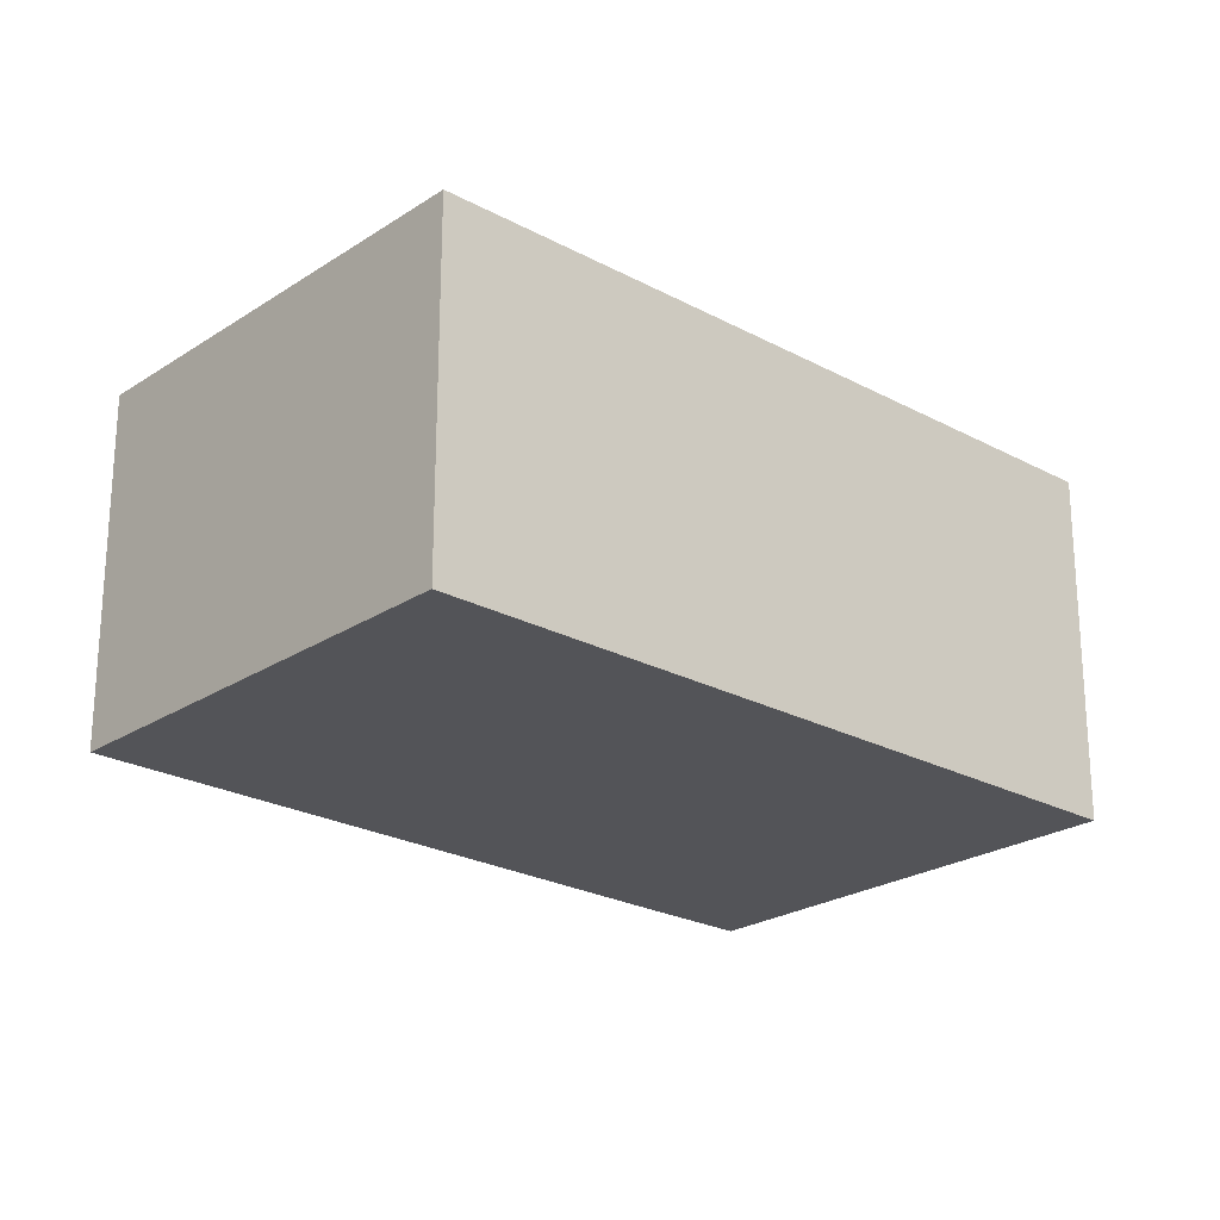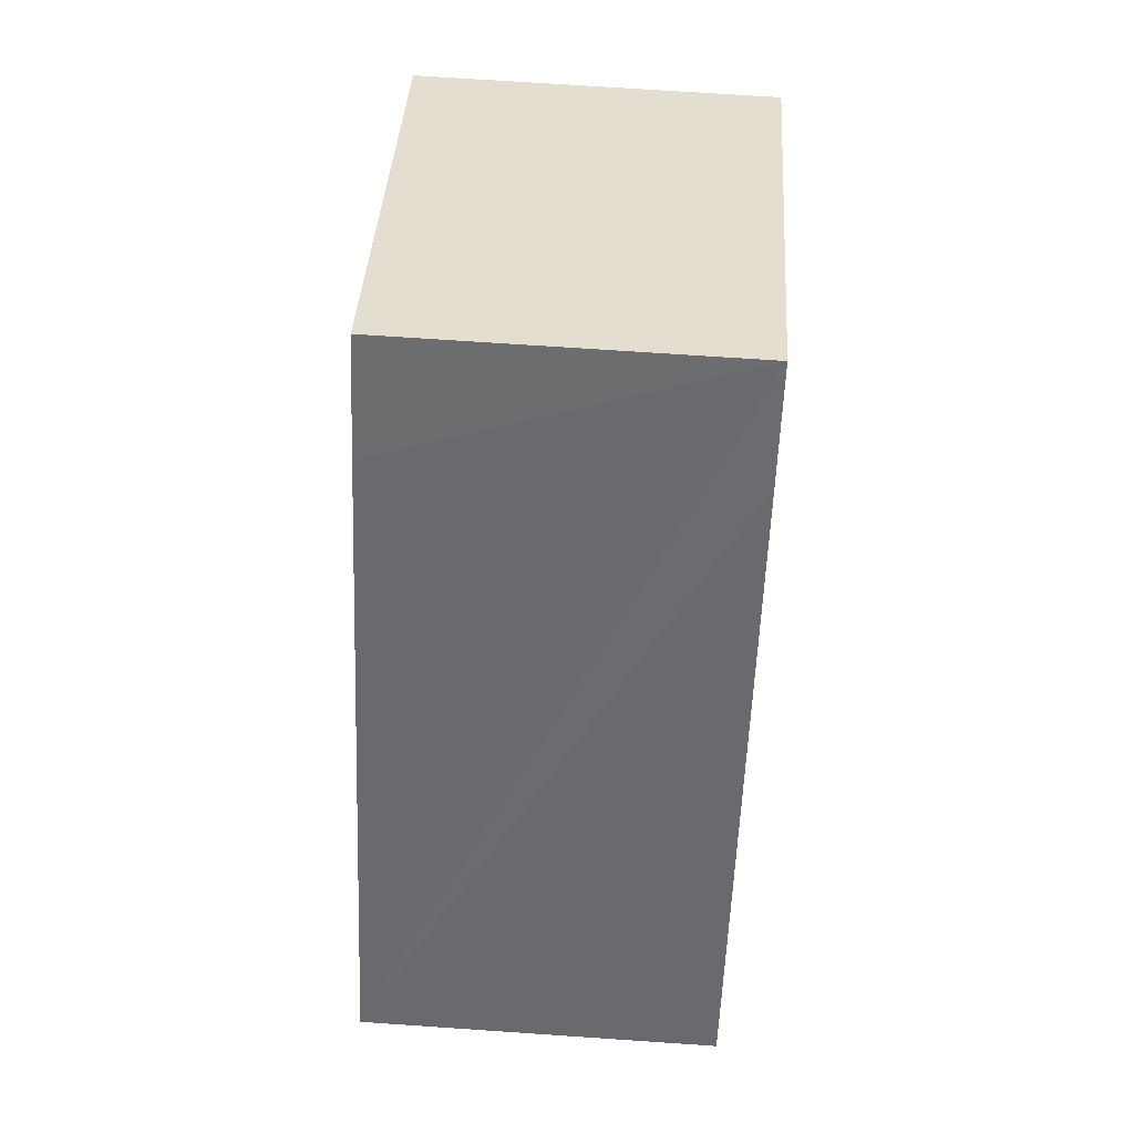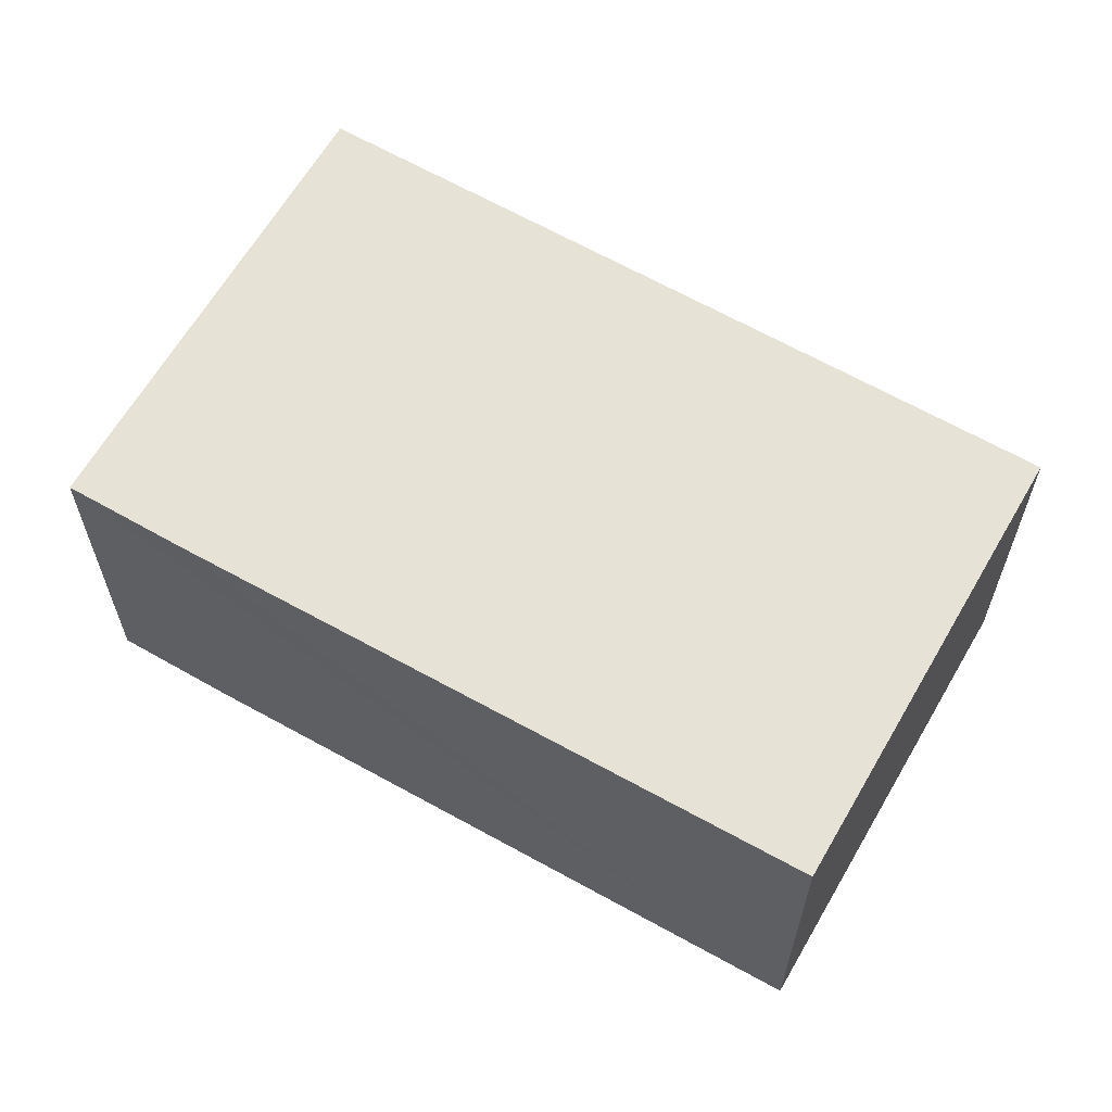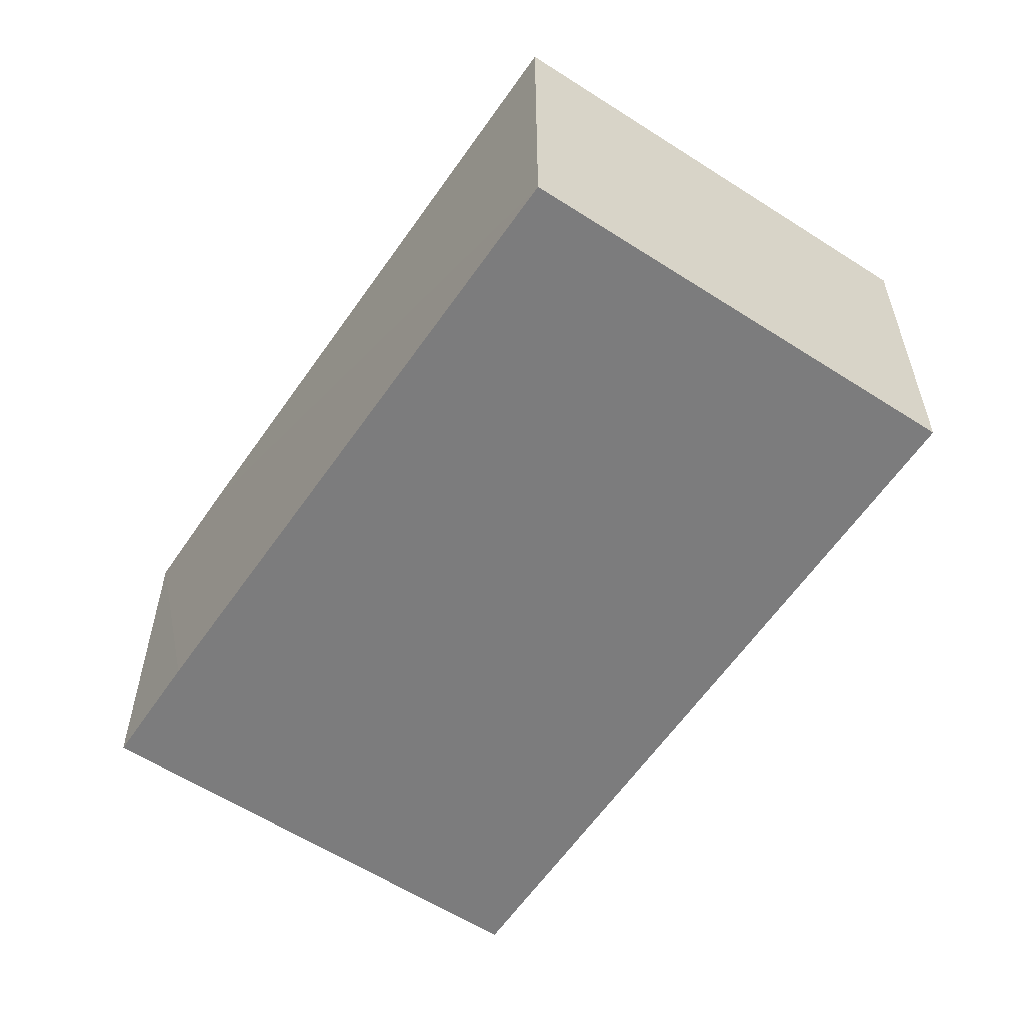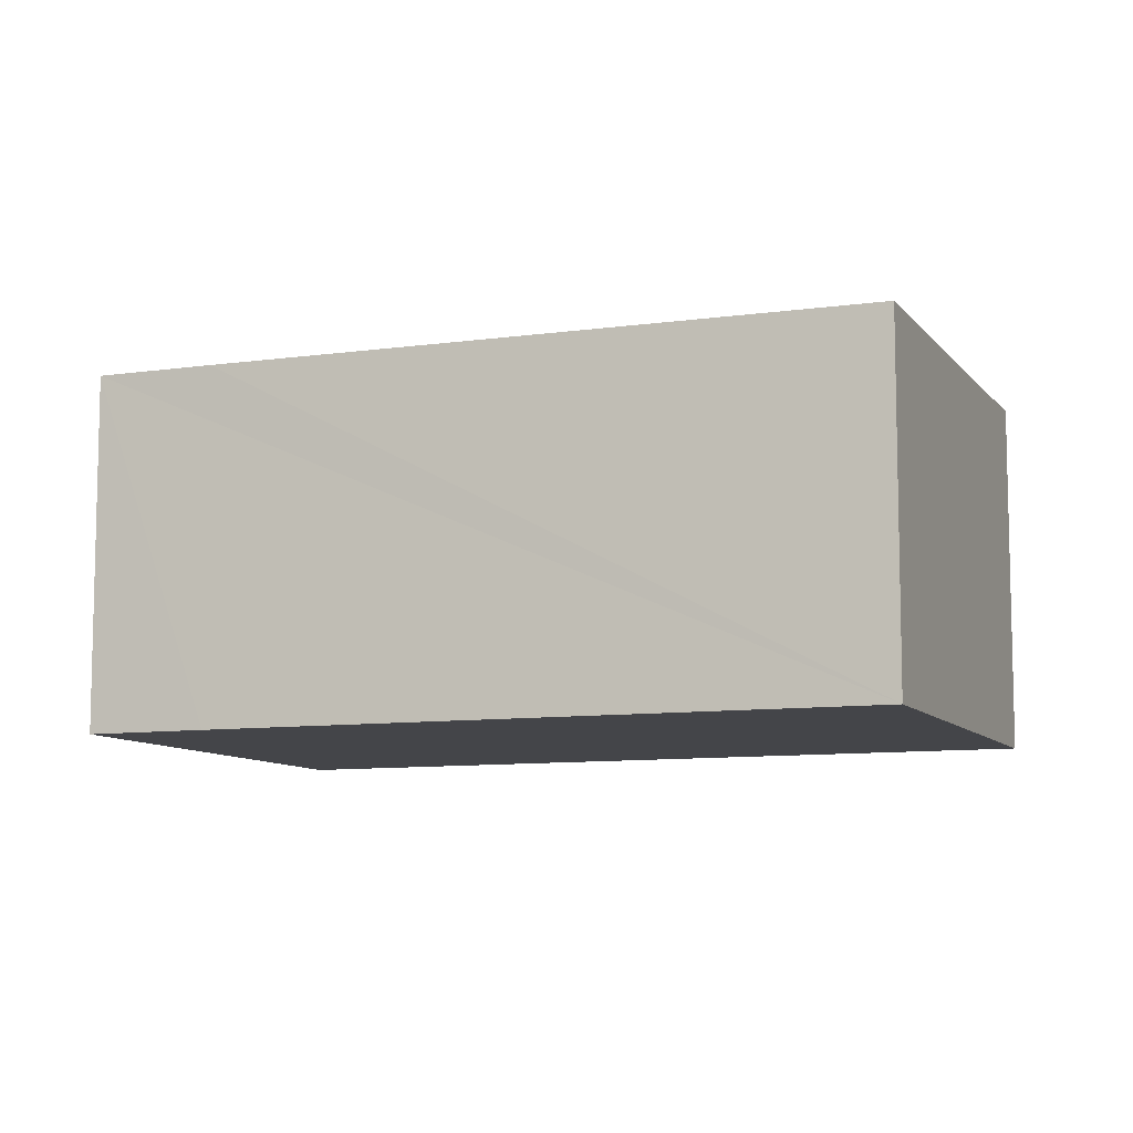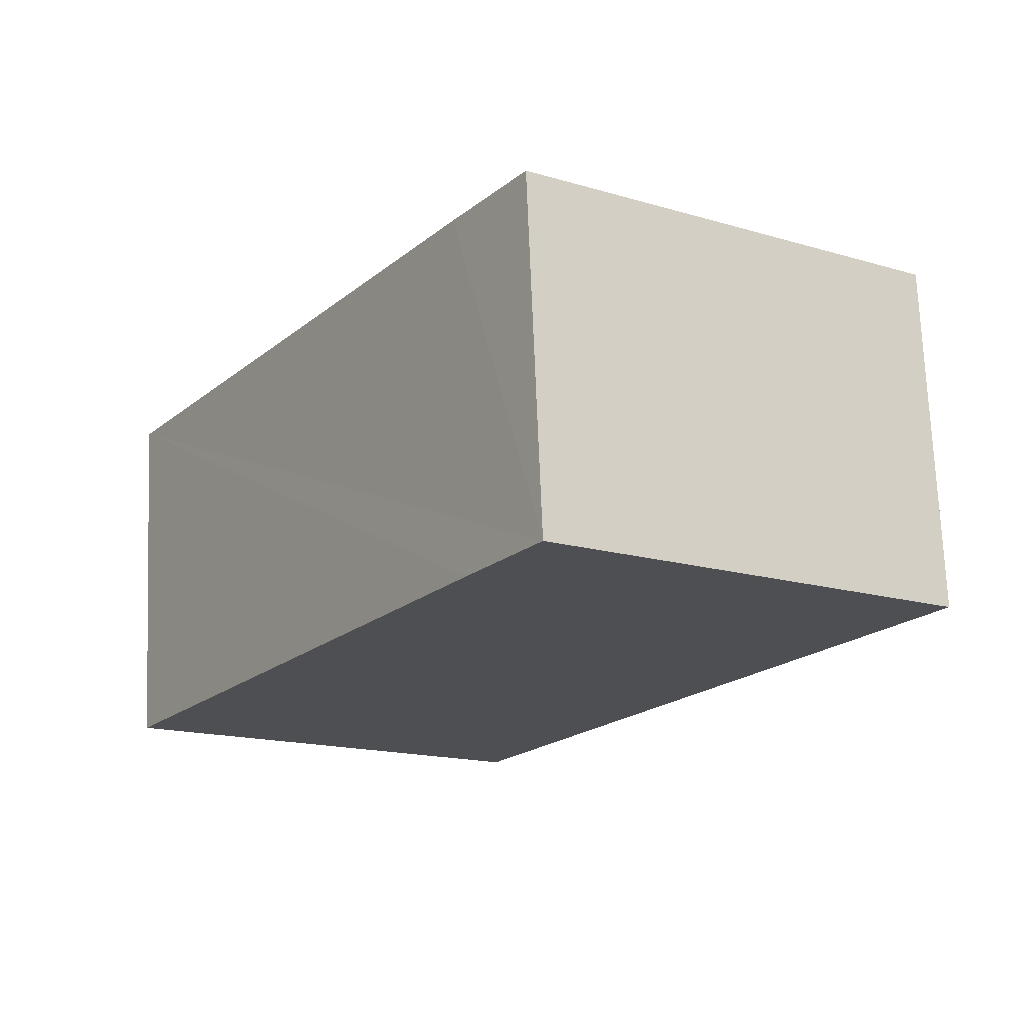
<metadata>
{"format":"obj","ext":"obj","renderer":"f3d","projection":"perspective","resolution":1024,"background":"white","views":[{"elev":-23.5,"azim":-166.5,"up":"+Y"},{"elev":70.1,"azim":93.9,"up":"+Z"},{"elev":63.6,"azim":85.8,"up":"+Y"},{"elev":-58.8,"azim":112.1,"up":"+Y"},{"elev":-9.0,"azim":77.2,"up":"+Y"},{"elev":72.2,"azim":177.7,"up":"+Z"}]}
</metadata>
<code>
v  3.423 2.701 -5.033
v  3.594 2.701 1.311
v  6.437 2.701 -2.983
v  0 2.701 1.654e-16
v  3.067 2.701 2.085
v  6.437 1.827e-16 -2.983
v  3.423 3.082e-16 -5.033
v  0 0 0
v  3.067 -1.277e-16 2.085
v  3.594 -8.028e-17 1.311
g defaultobject
f 1 2 3
f 2 1 4
f 2 4 5
f 6 1 3
f 1 6 7
f 7 4 1
f 4 7 8
f 8 5 4
f 5 8 9
f 2 6 3
f 6 2 5
f 6 5 10
f 10 5 9
f 6 8 7
f 8 6 10
f 8 10 9

</code>
